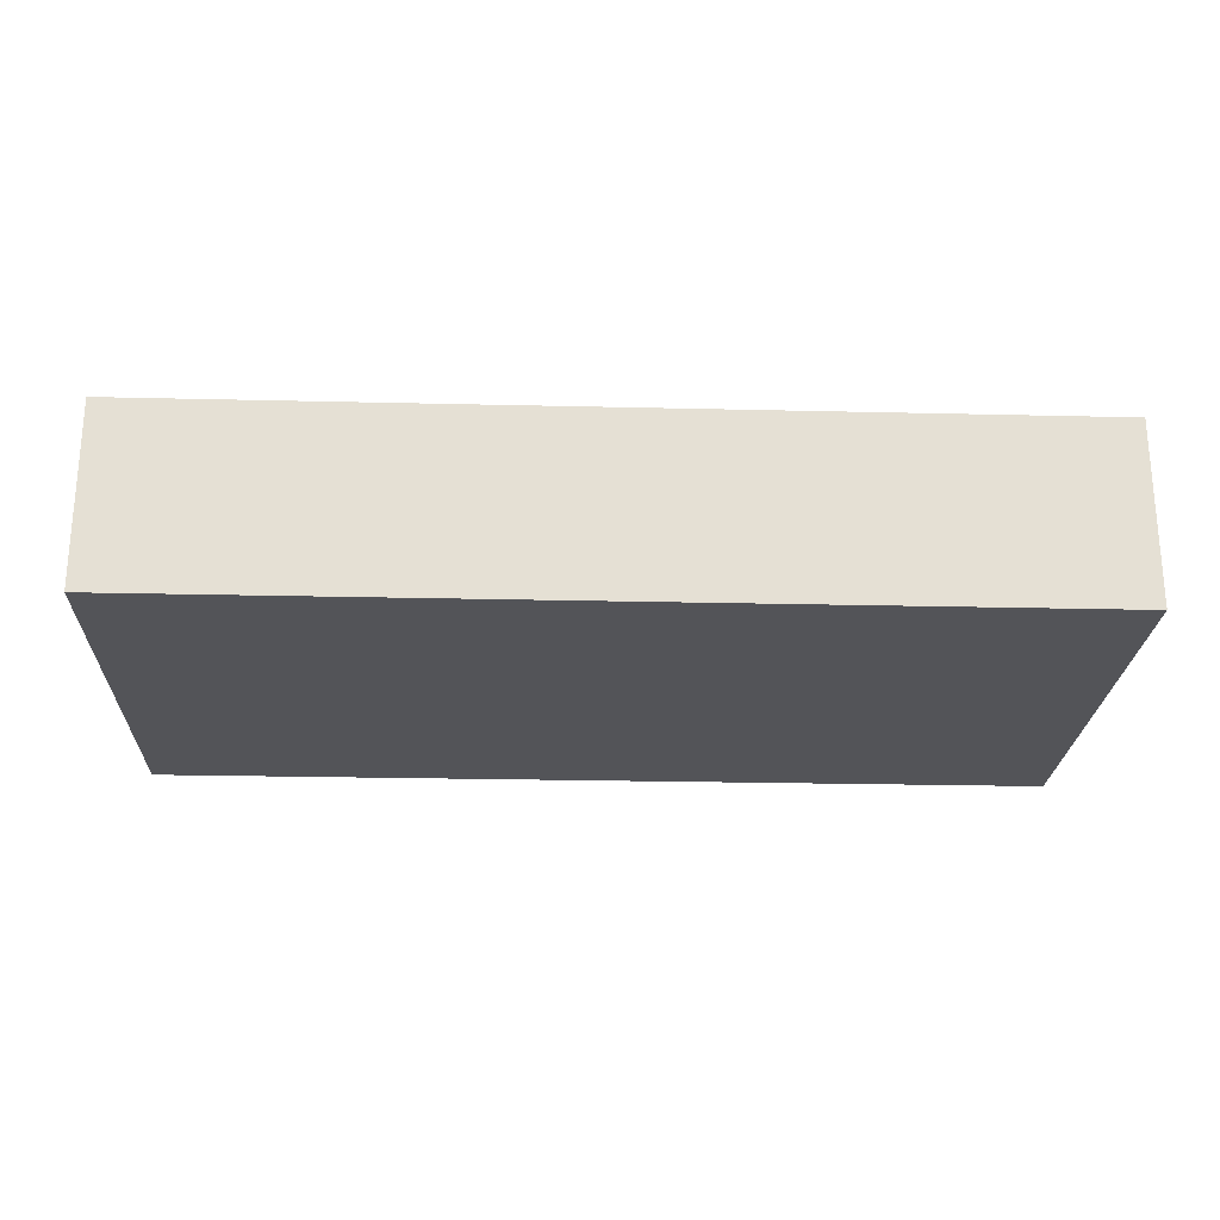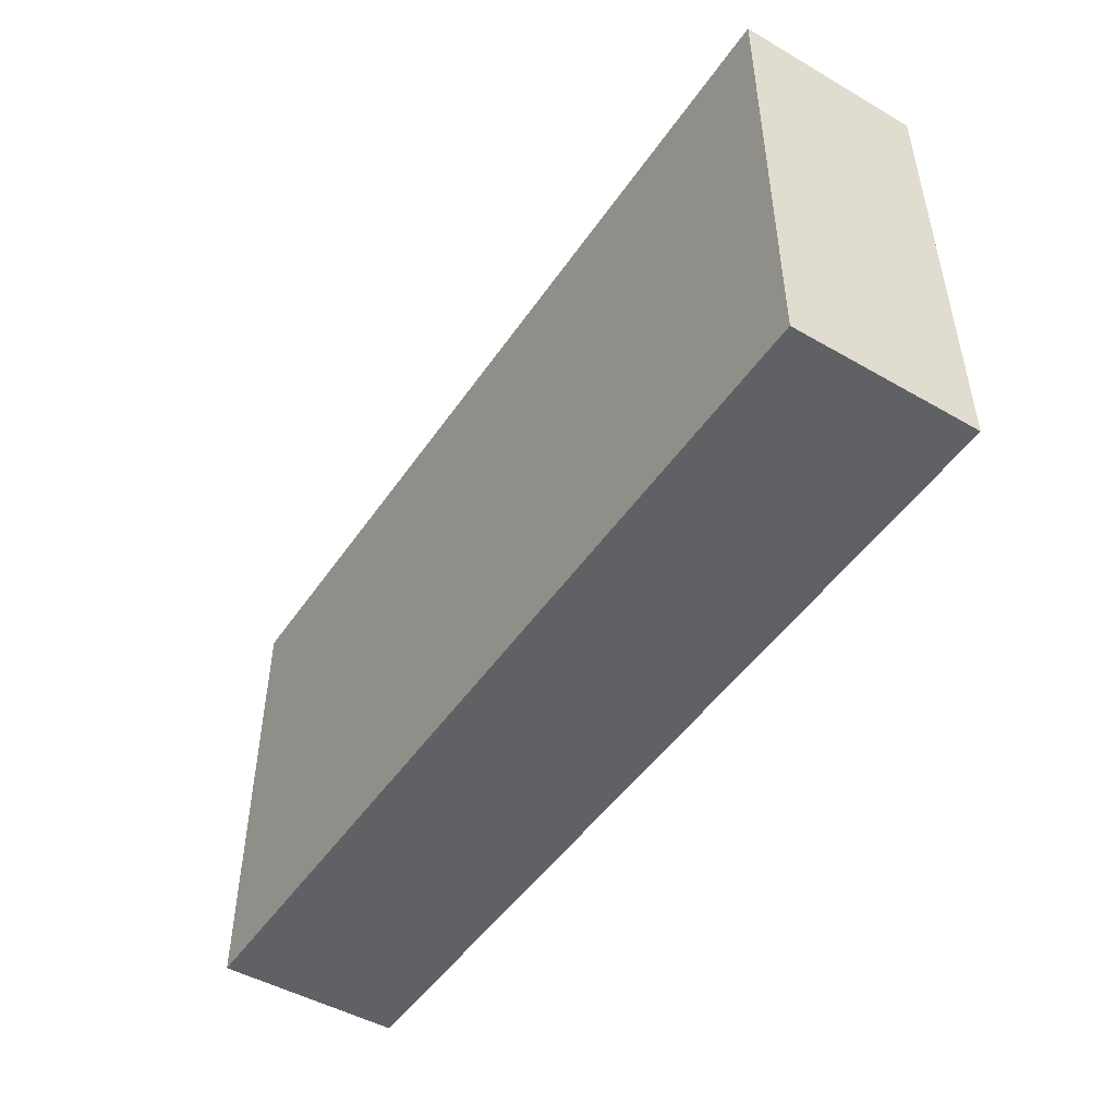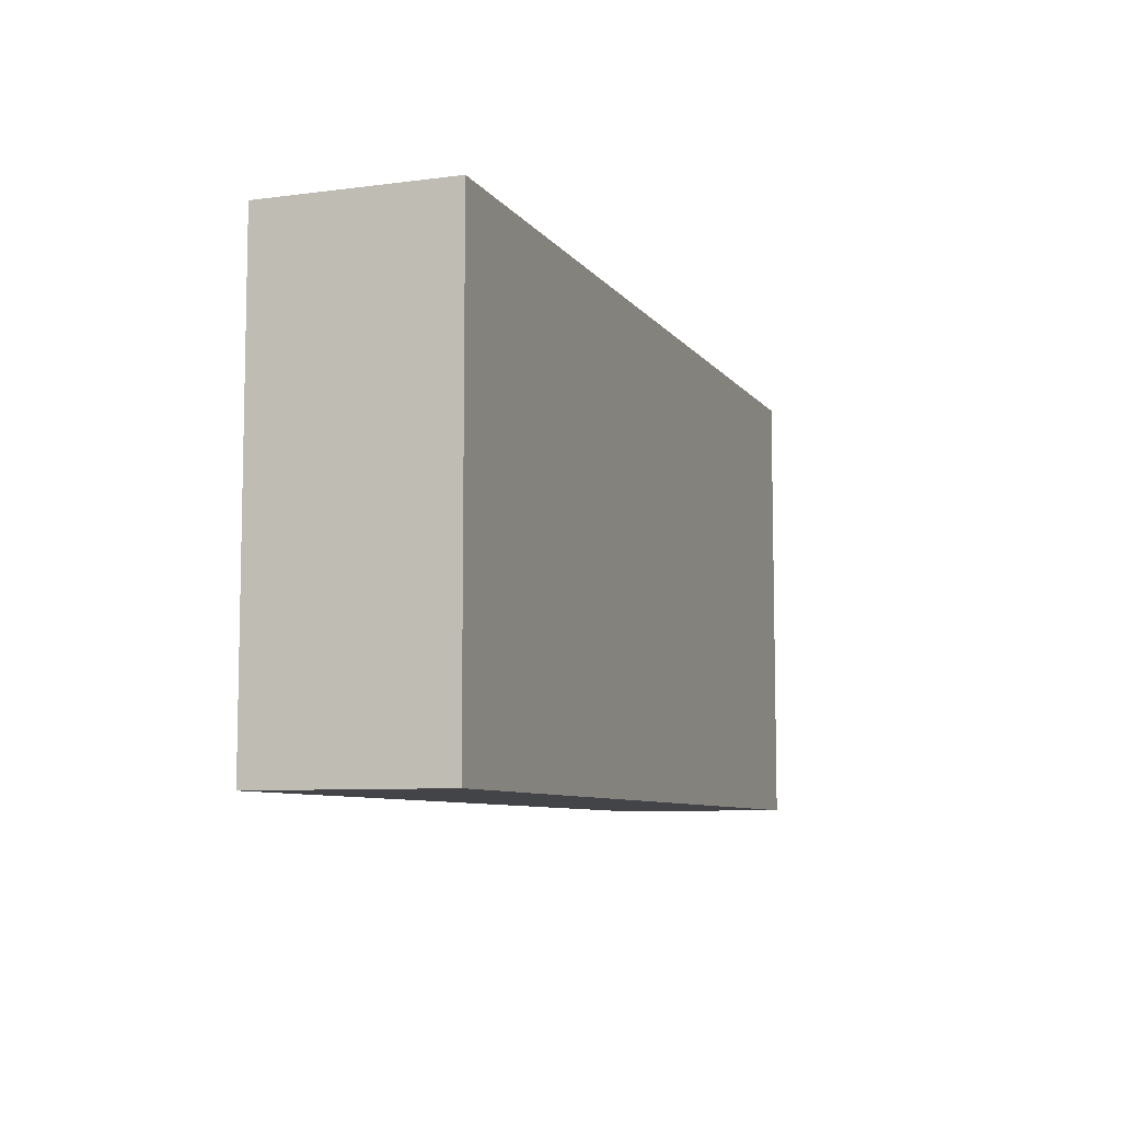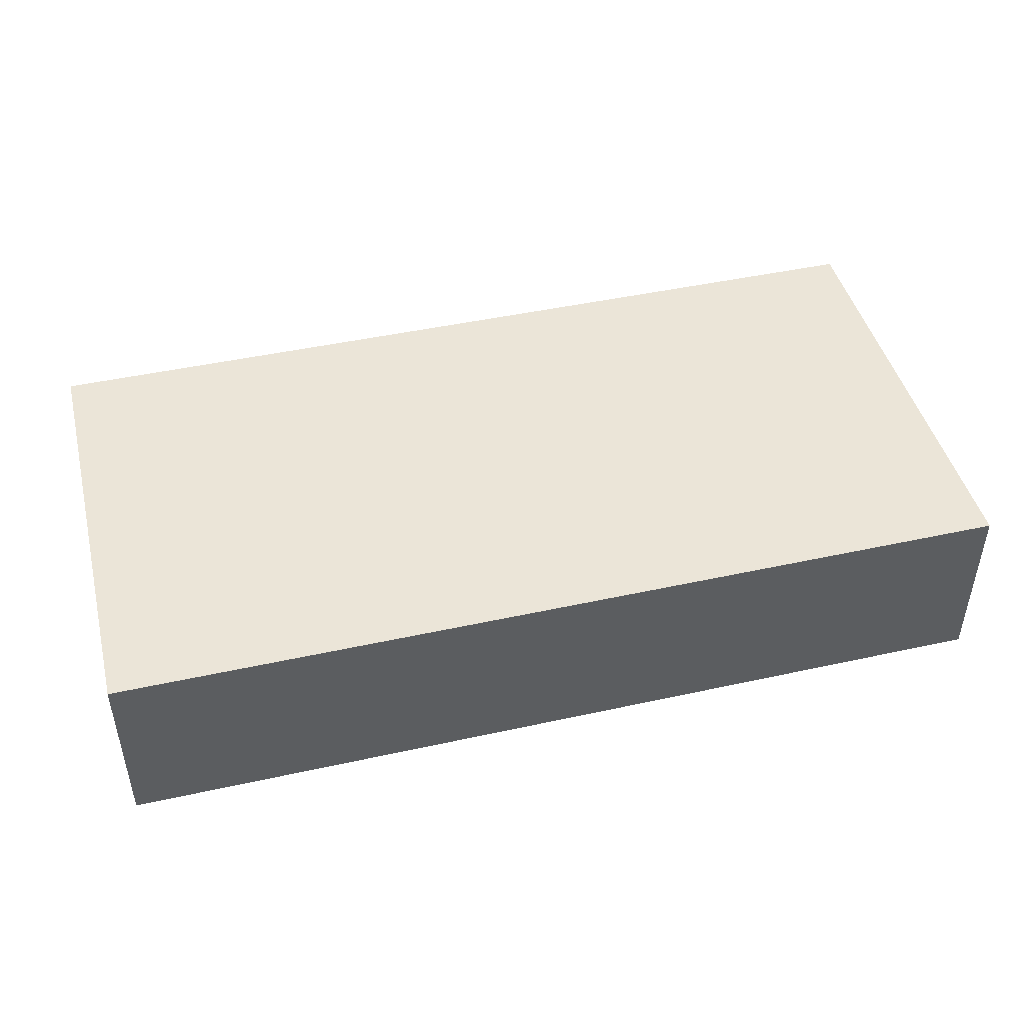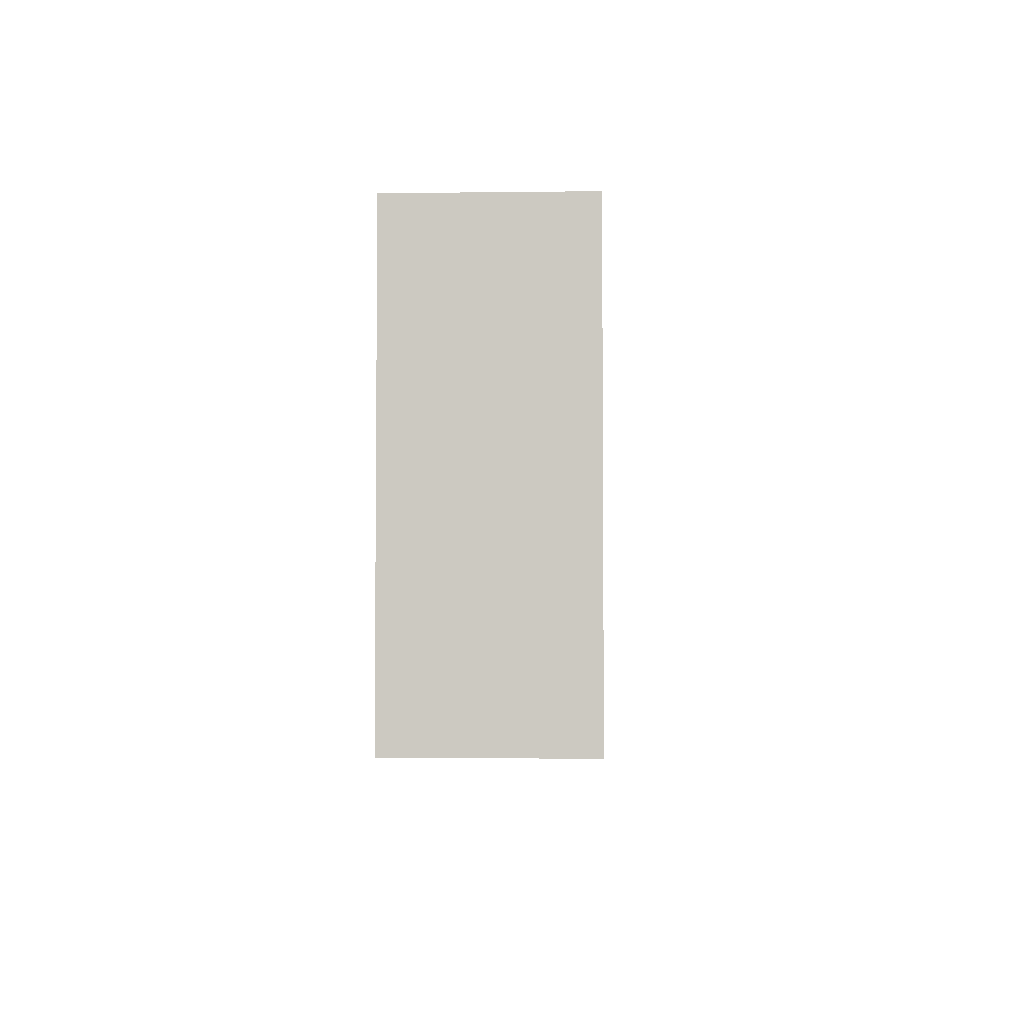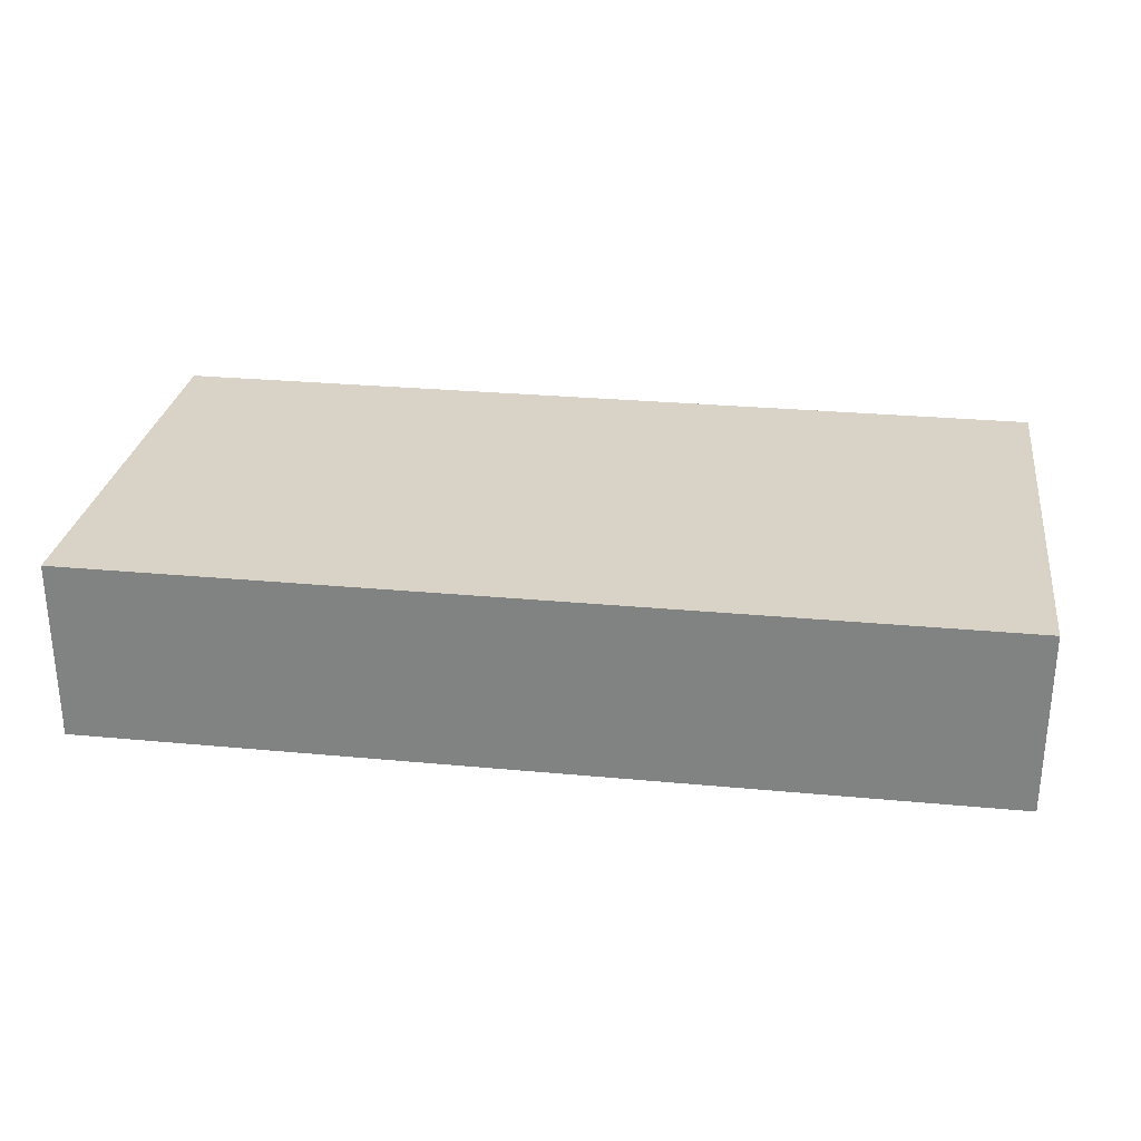
<metadata>
{"format":"obj","ext":"obj","renderer":"f3d","projection":"perspective","resolution":1024,"background":"white","views":[{"elev":-23.5,"azim":-2.3,"up":"+Y"},{"elev":-48.2,"azim":57.2,"up":"+Z"},{"elev":-7.8,"azim":-69.9,"up":"+Z"},{"elev":45.6,"azim":-14.2,"up":"+Y"},{"elev":-4.0,"azim":-87.7,"up":"+Z"},{"elev":28.1,"azim":-171.9,"up":"+Y"}]}
</metadata>
<code>
o Cube (94)
g Cube (94)
v -602 289 2
v -612 289 2
v -602 291 2
v -612 291 2
v -612 289 -3
v -612 291 -3
v -602 289 -3
v -602 291 -3
g Cube (94)
f 3 4 2 1
f 4 6 5 2
f 6 8 7 5
f 8 3 1 7
f 8 6 4 3
f 1 2 5 7

</code>
